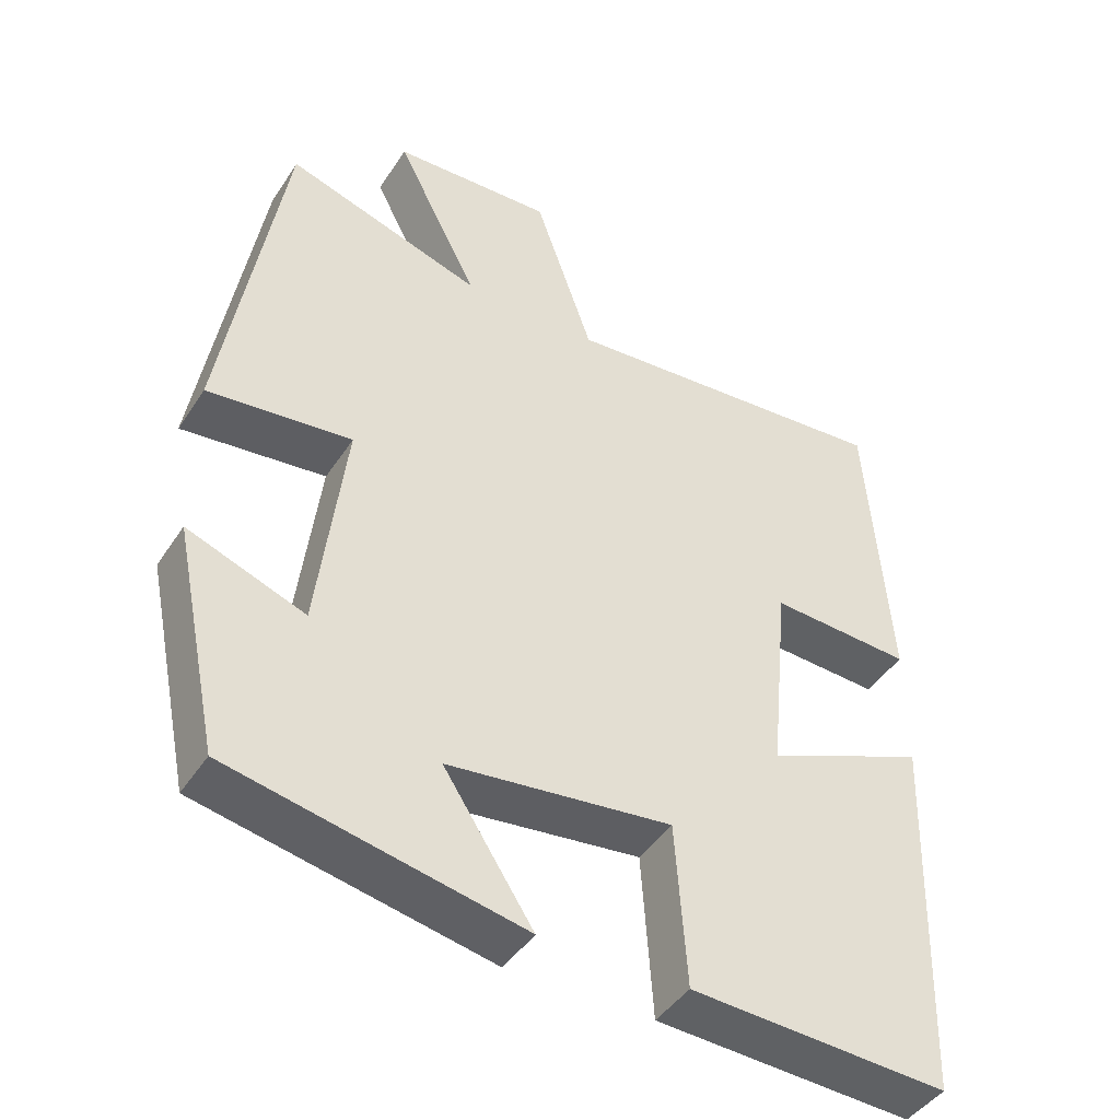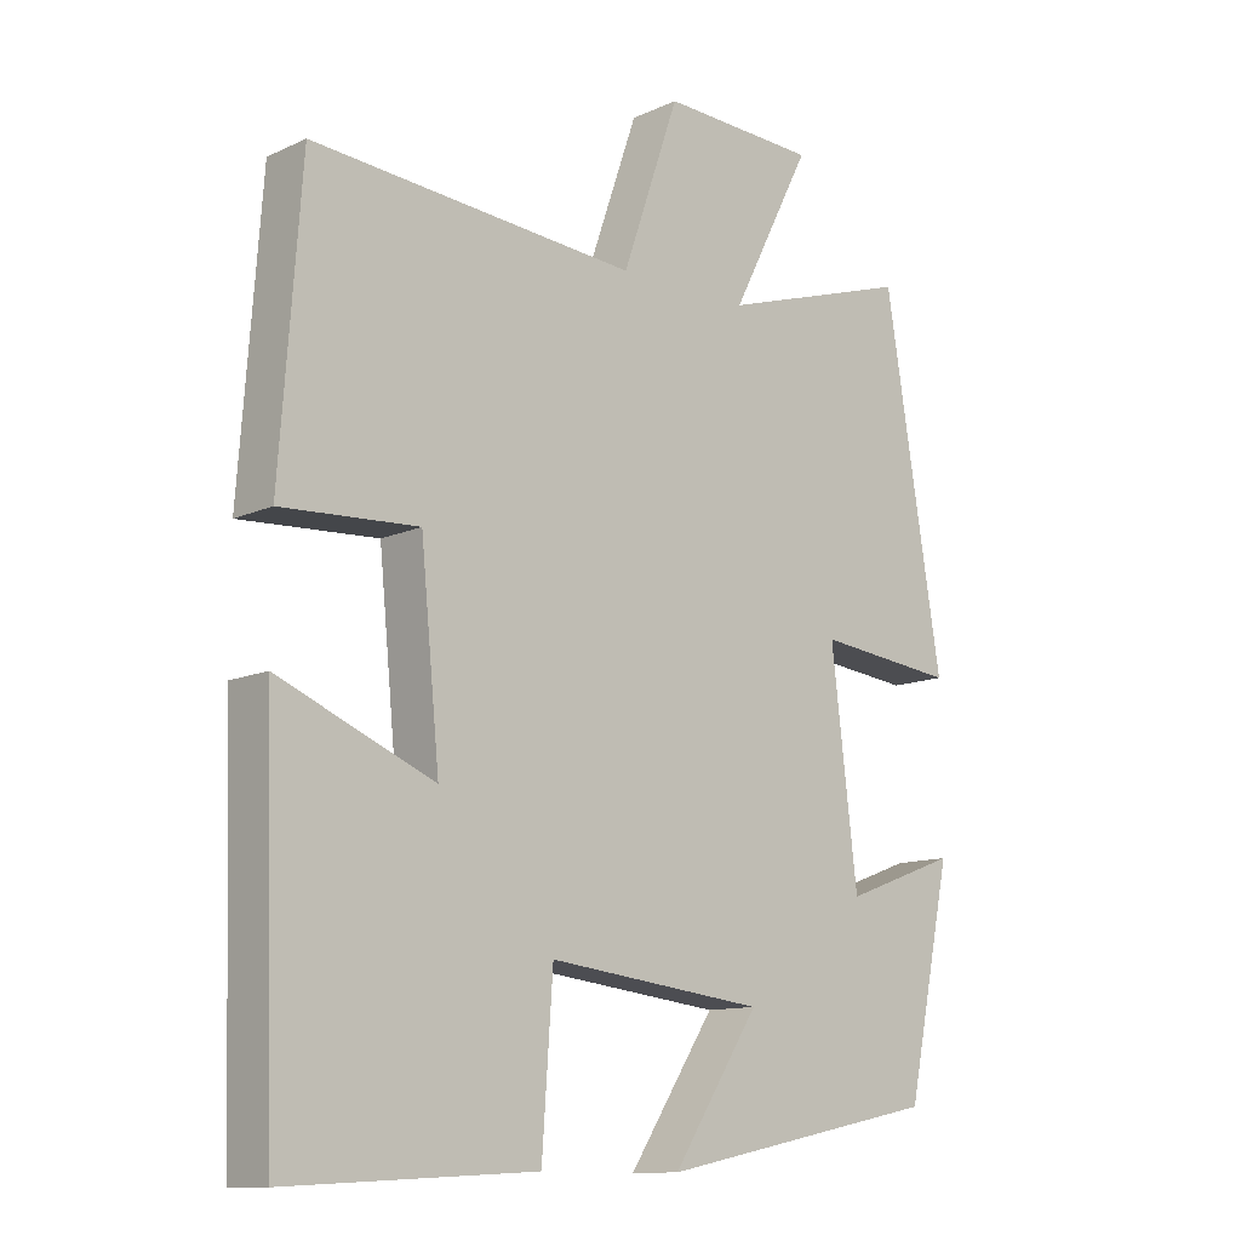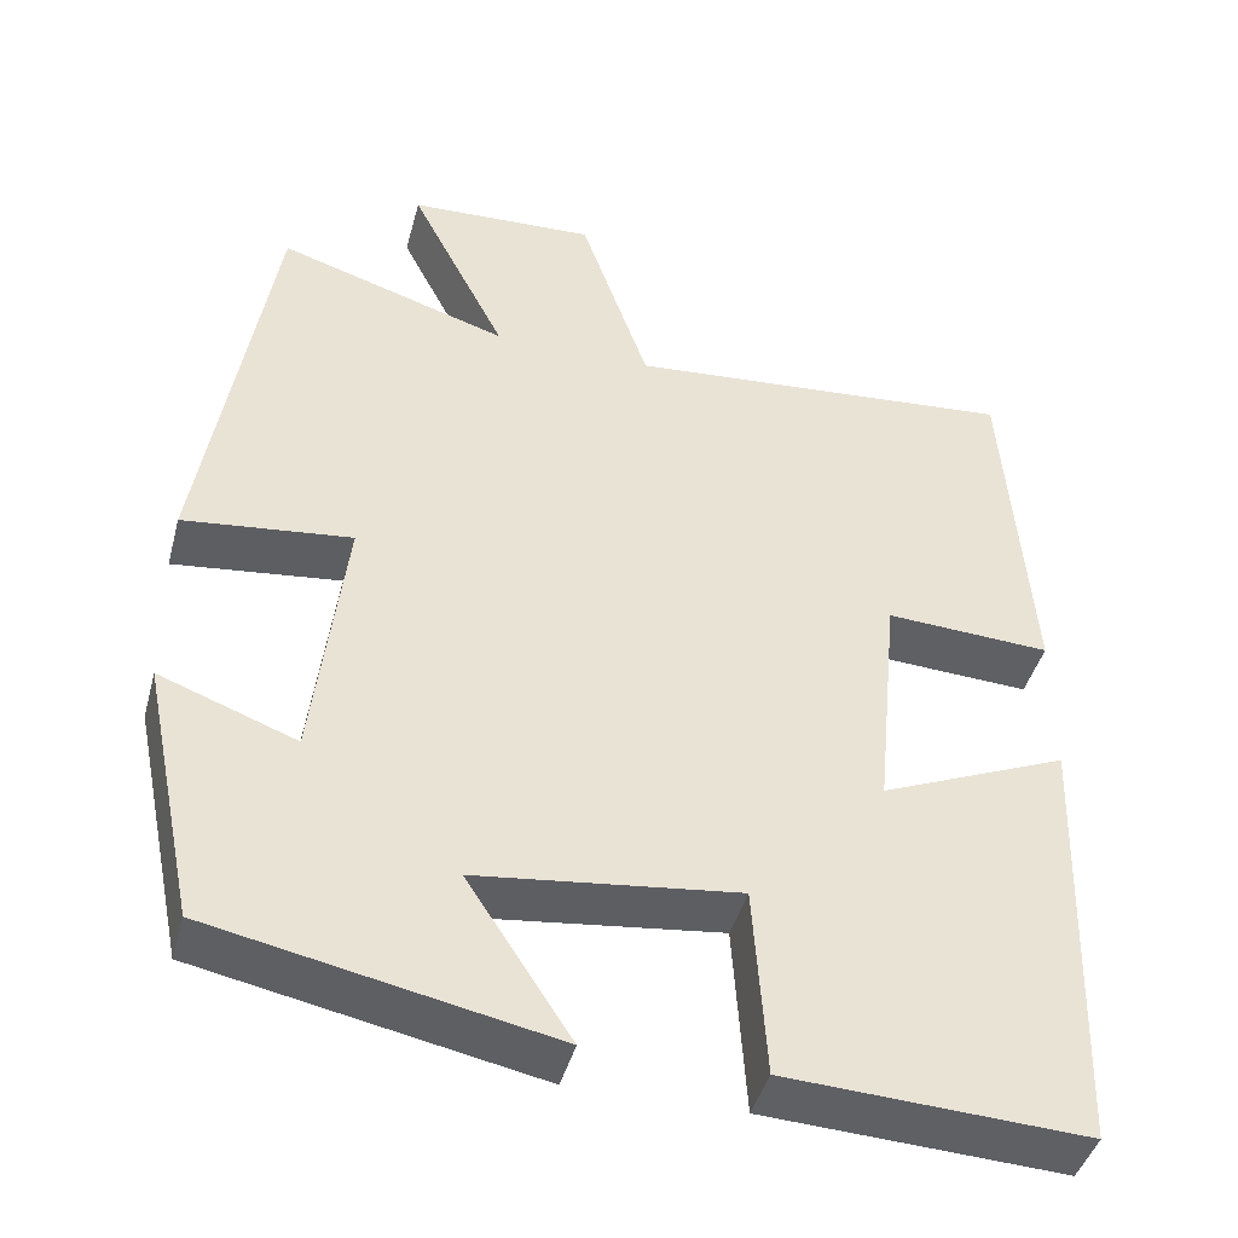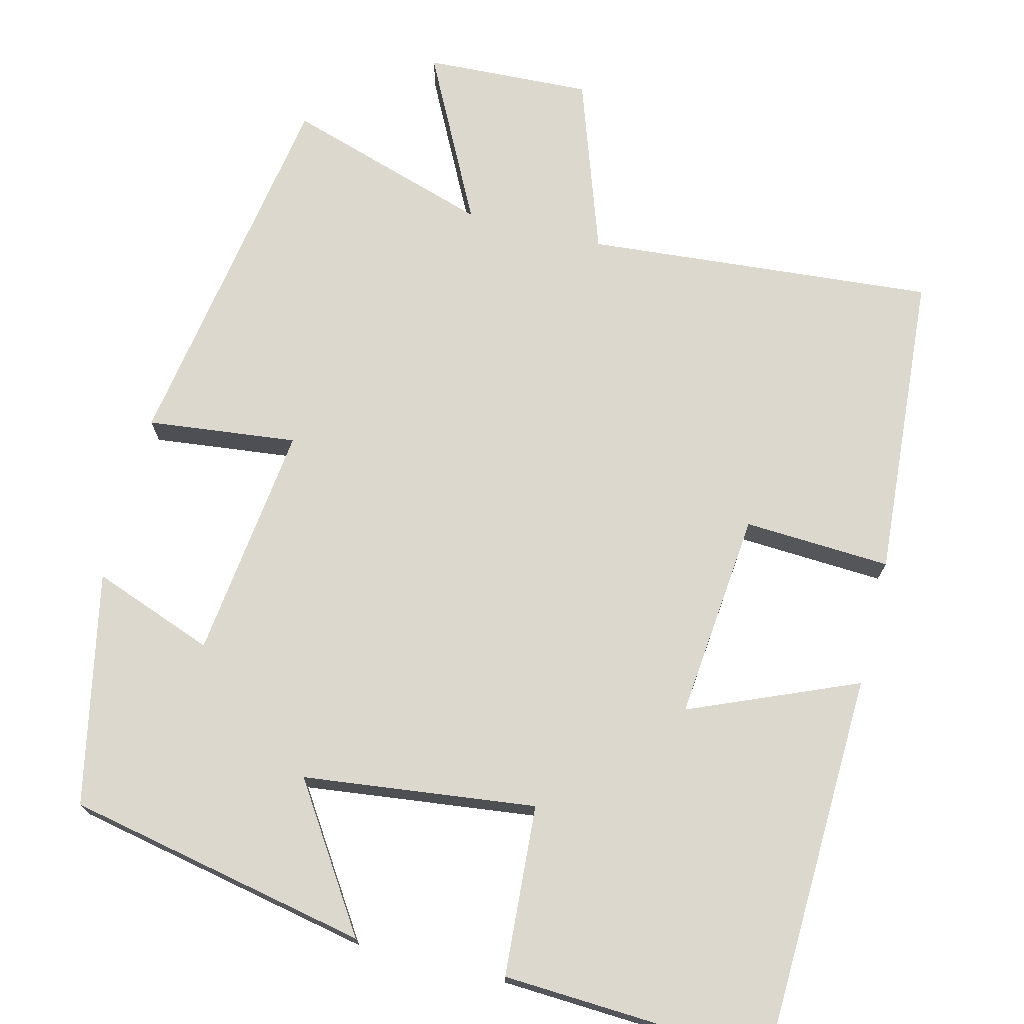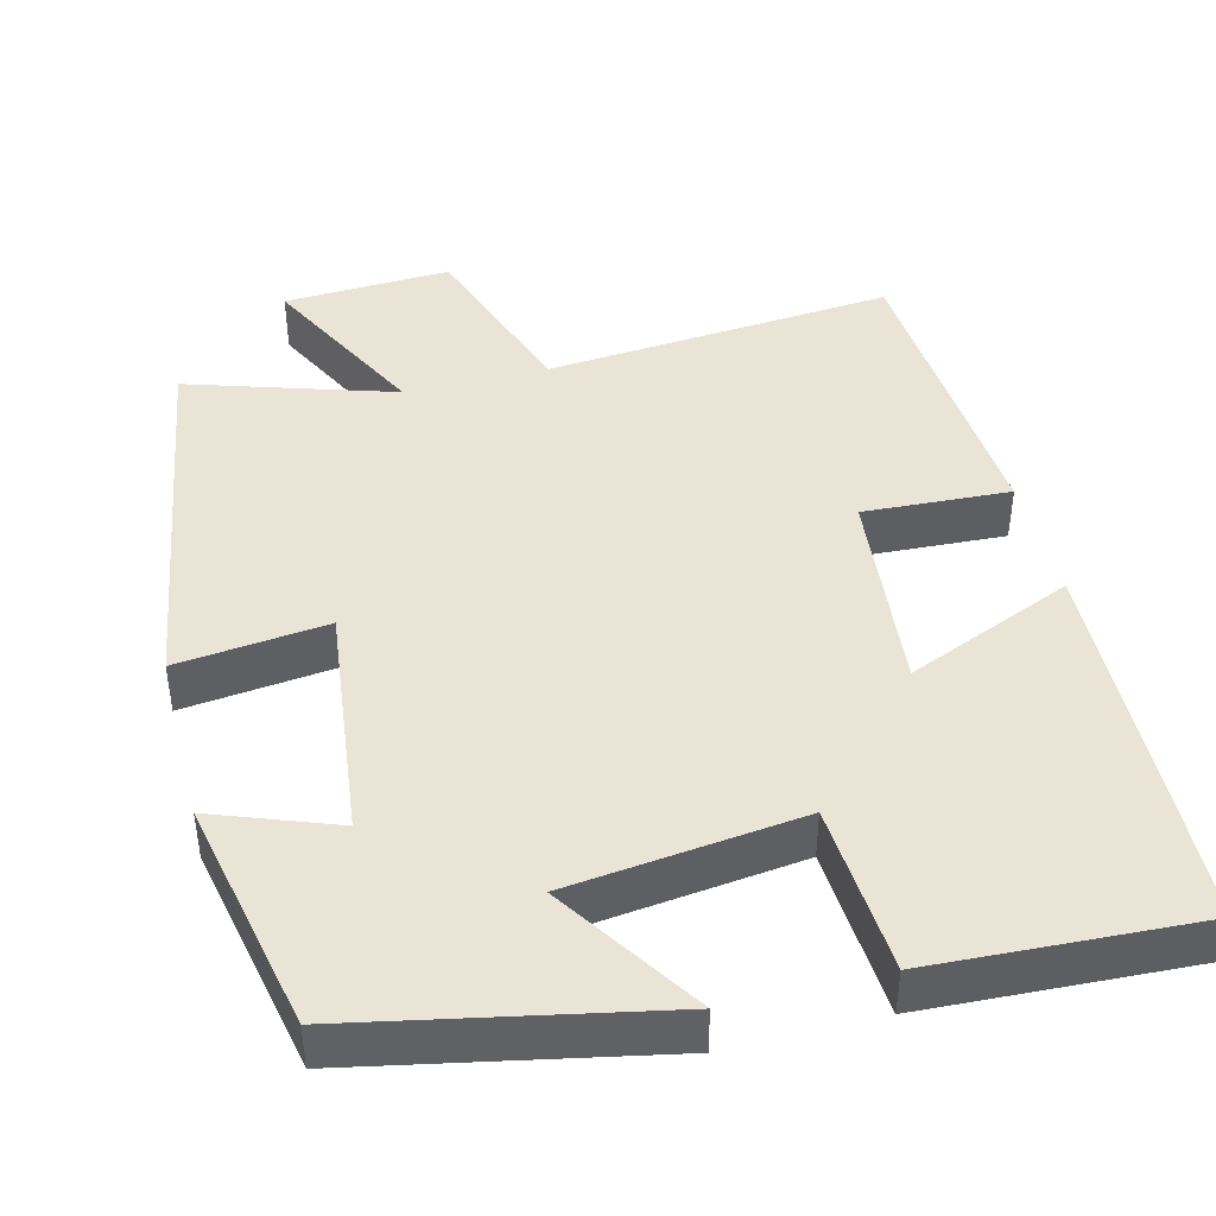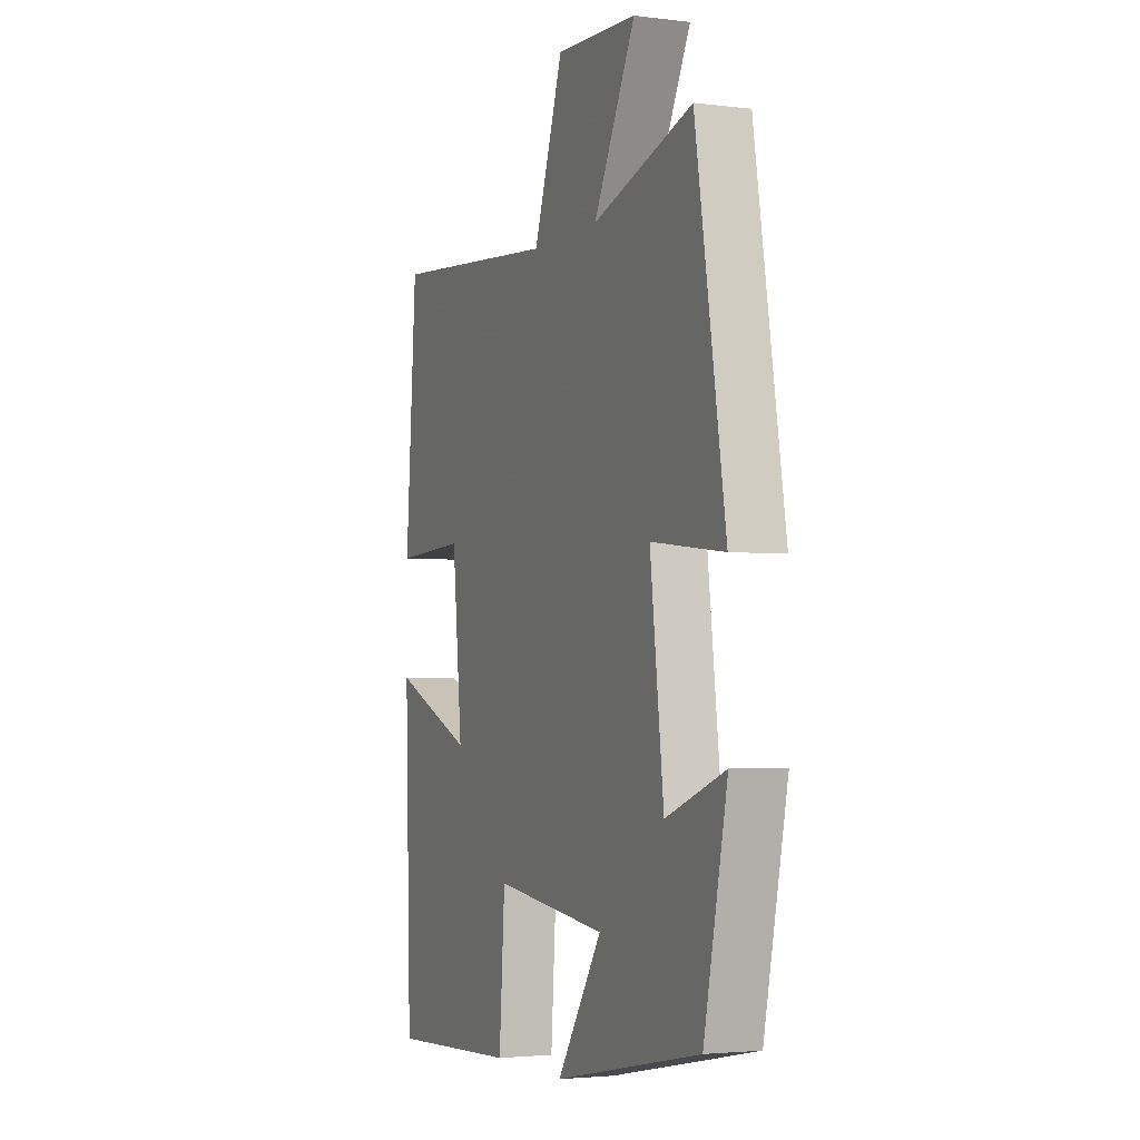
<metadata>
{"format":"obj","ext":"obj","renderer":"f3d","projection":"perspective","resolution":1024,"background":"white","views":[{"elev":-44.2,"azim":149.0,"up":"+Z"},{"elev":-11.8,"azim":-42.7,"up":"+Z"},{"elev":-43.3,"azim":165.1,"up":"+Z"},{"elev":72.5,"azim":-165.9,"up":"+Y"},{"elev":43.6,"azim":165.8,"up":"+Y"},{"elev":-3.0,"azim":67.1,"up":"+Z"}]}
</metadata>
<code>
v 0.438 0.07 -0.422
v 0.051 0.07 -0.5
v 0.17 0.07 -0.318
v -0.128 0.07 -0.282
v -0.143 0.07 -0.5
v -0.484 0.07 -0.517
v -0.5 0.07 -0.022
v -0.286 0.07 -0.112
v -0.312 0.07 0.154
v -0.5 0.07 0.144
v -0.471 0.07 0.538
v -0.024 0.07 0.5
v 0.054 0.07 0.726
v 0.268 0.07 0.716
v 0.158 0.07 0.5
v 0.421 0.07 0.583
v 0.5 0.07 0.098
v 0.308 0.07 0.12
v 0.344 0.07 -0.182
v 0.5 0.07 -0.124
v 0.438 0 -0.422
v 0.051 0 -0.5
v 0.17 0 -0.318
v -0.128 0 -0.282
v -0.143 0 -0.5
v -0.484 0 -0.517
v -0.5 0 -0.022
v -0.286 0 -0.112
v -0.312 0 0.154
v -0.5 0 0.144
v -0.471 0 0.538
v -0.024 0 0.5
v 0.054 0 0.726
v 0.268 0 0.716
v 0.158 0 0.5
v 0.421 0 0.583
v 0.5 0 0.098
v 0.308 0 0.12
v 0.344 0 -0.182
v 0.5 0 -0.124
f 1 2 3
f 20 1 3
f 19 20 3
f 18 19 3 4
f 15 16 17 18
f 15 18 4
f 12 13 14 15
f 12 15 4
f 9 10 11 12
f 8 9 12 4
f 6 7 8
f 5 6 8
f 4 5 8
f 23 22 21
f 23 21 40
f 23 40 39
f 24 23 39 38
f 38 37 36 35
f 24 38 35
f 35 34 33 32
f 24 35 32
f 32 31 30 29
f 24 32 29 28
f 28 27 26
f 28 26 25
f 28 25 24
f 1 21 22 2
f 2 22 23 3
f 3 23 24 4
f 4 24 25 5
f 5 25 26 6
f 6 26 27 7
f 7 27 28 8
f 8 28 29 9
f 9 29 30 10
f 10 30 31 11
f 11 31 32 12
f 12 32 33 13
f 13 33 34 14
f 14 34 35 15
f 15 35 36 16
f 16 36 37 17
f 17 37 38 18
f 18 38 39 19
f 19 39 40 20
f 20 40 21 1

</code>
